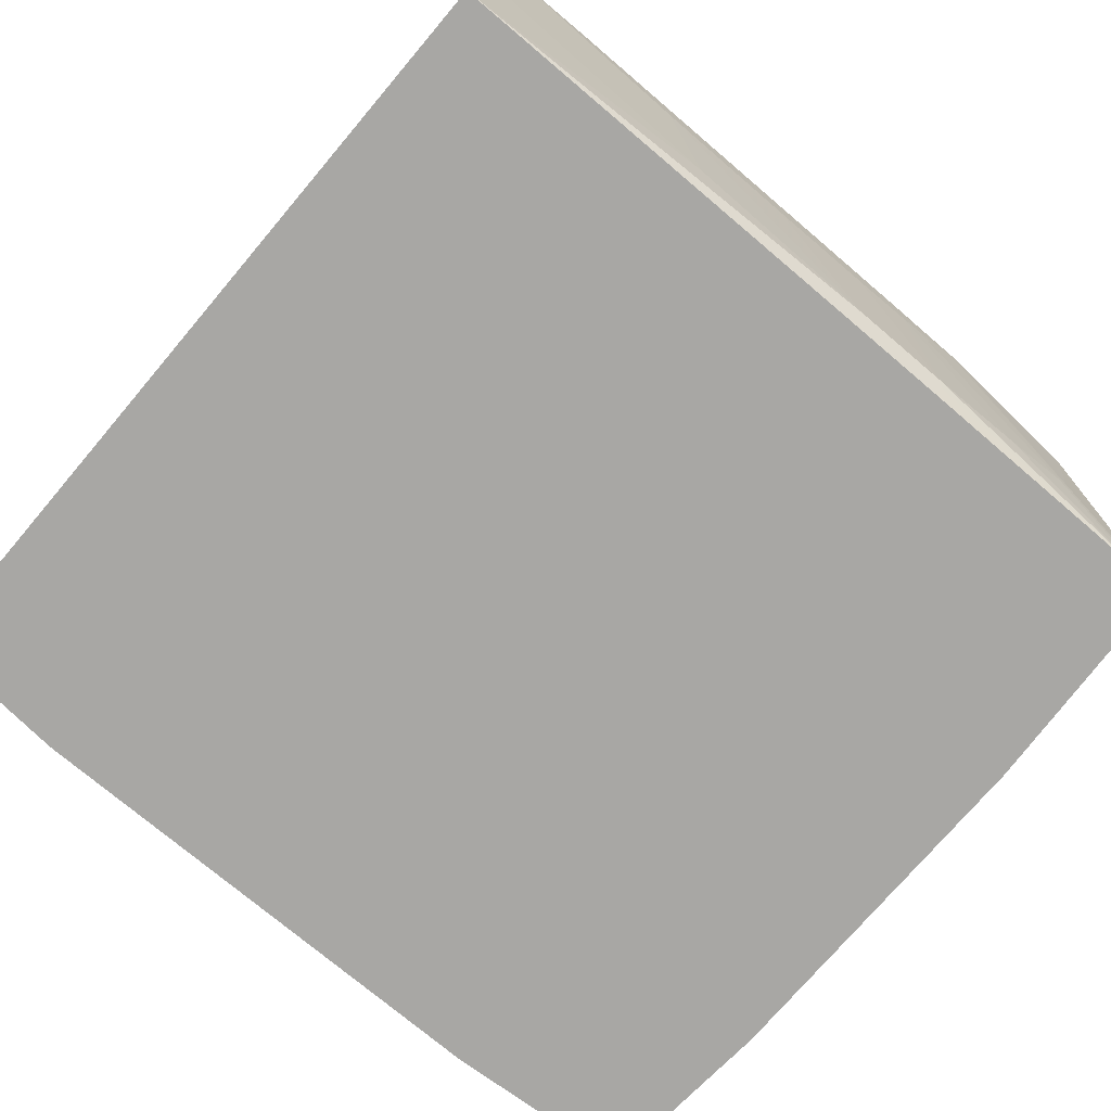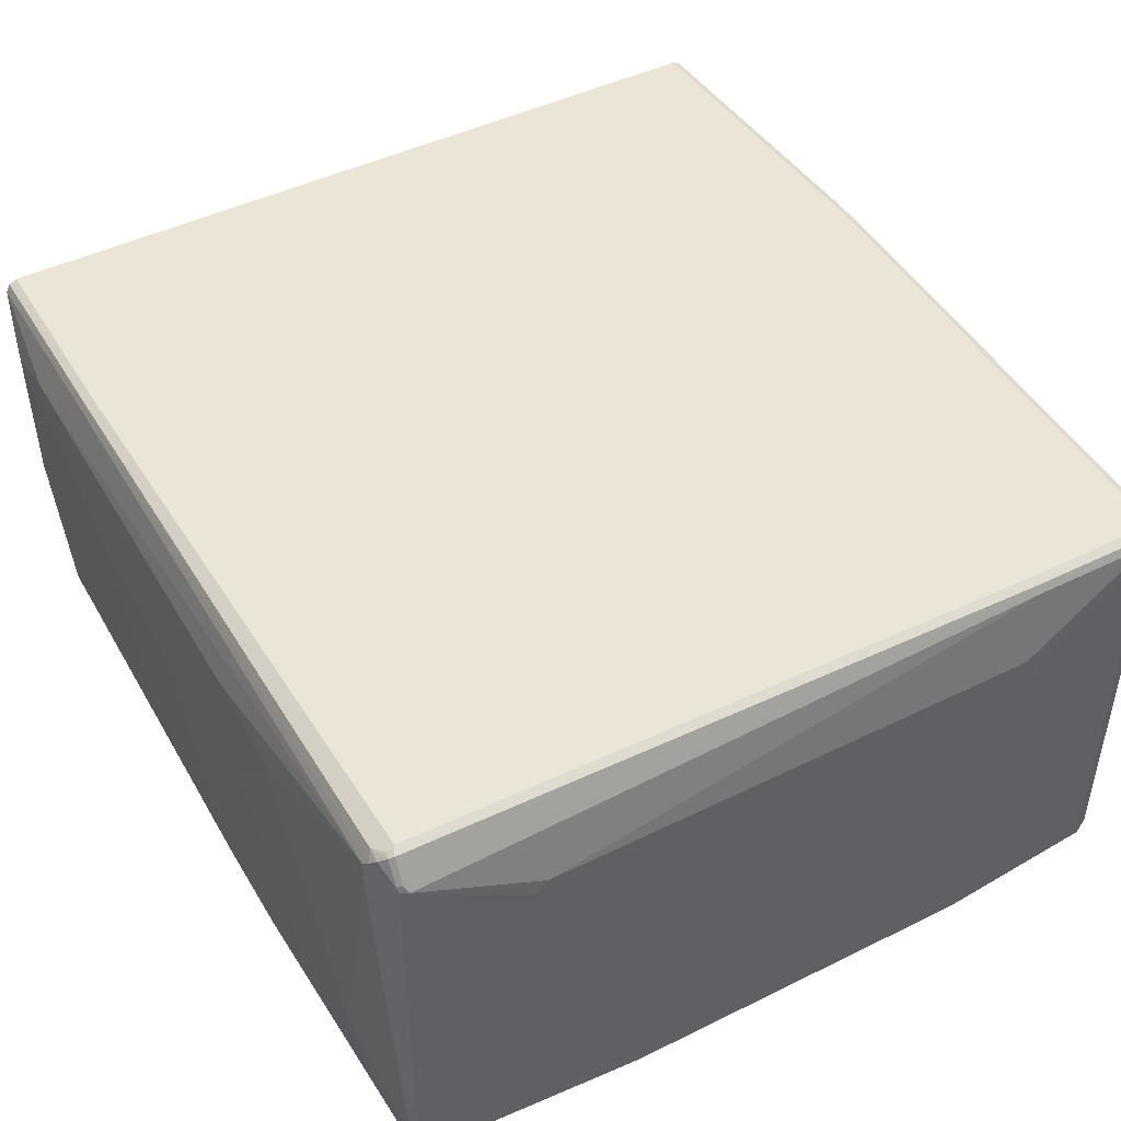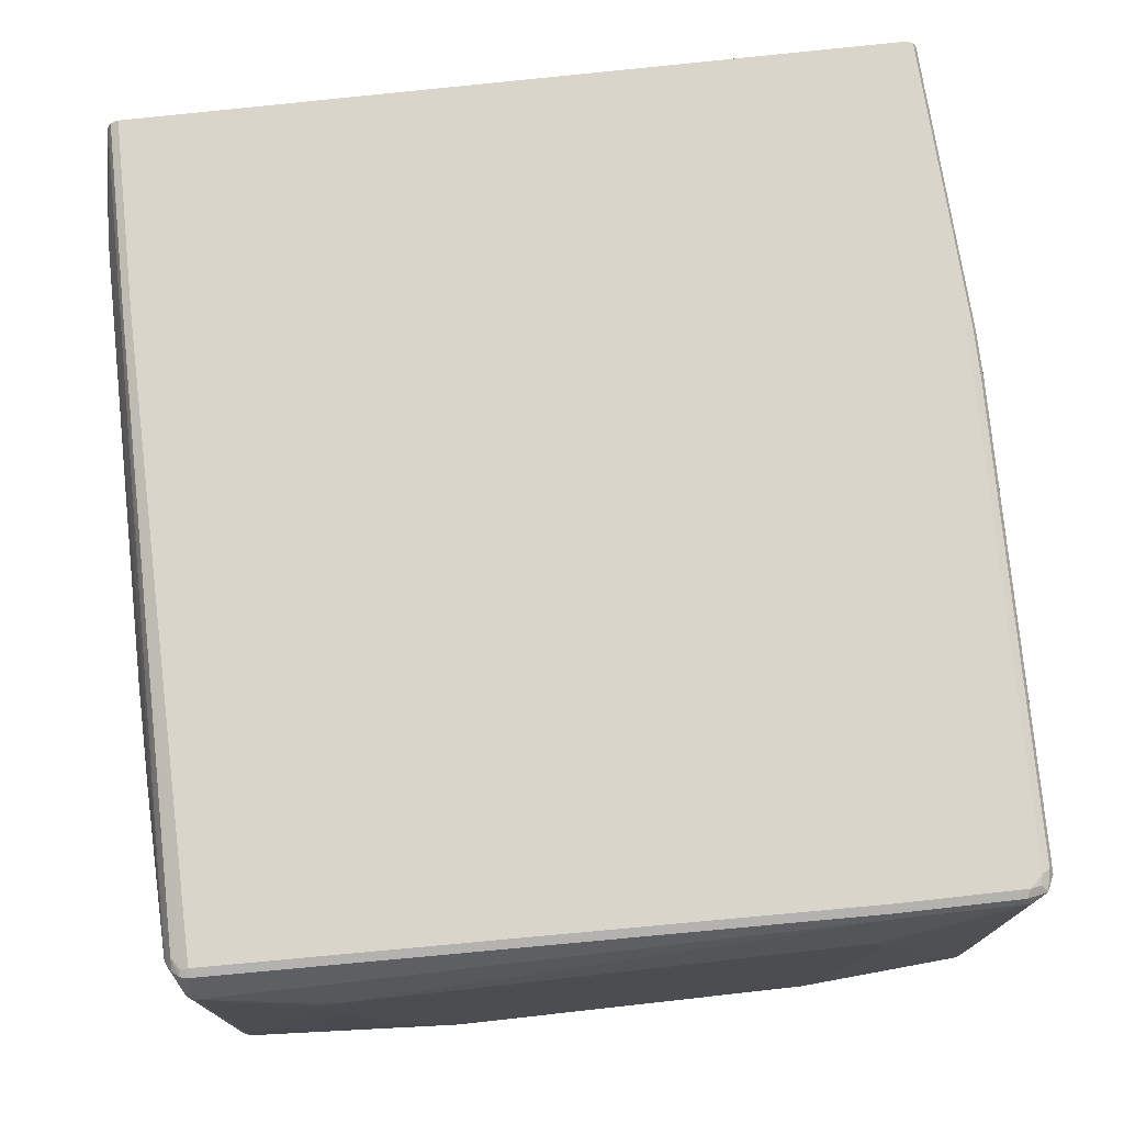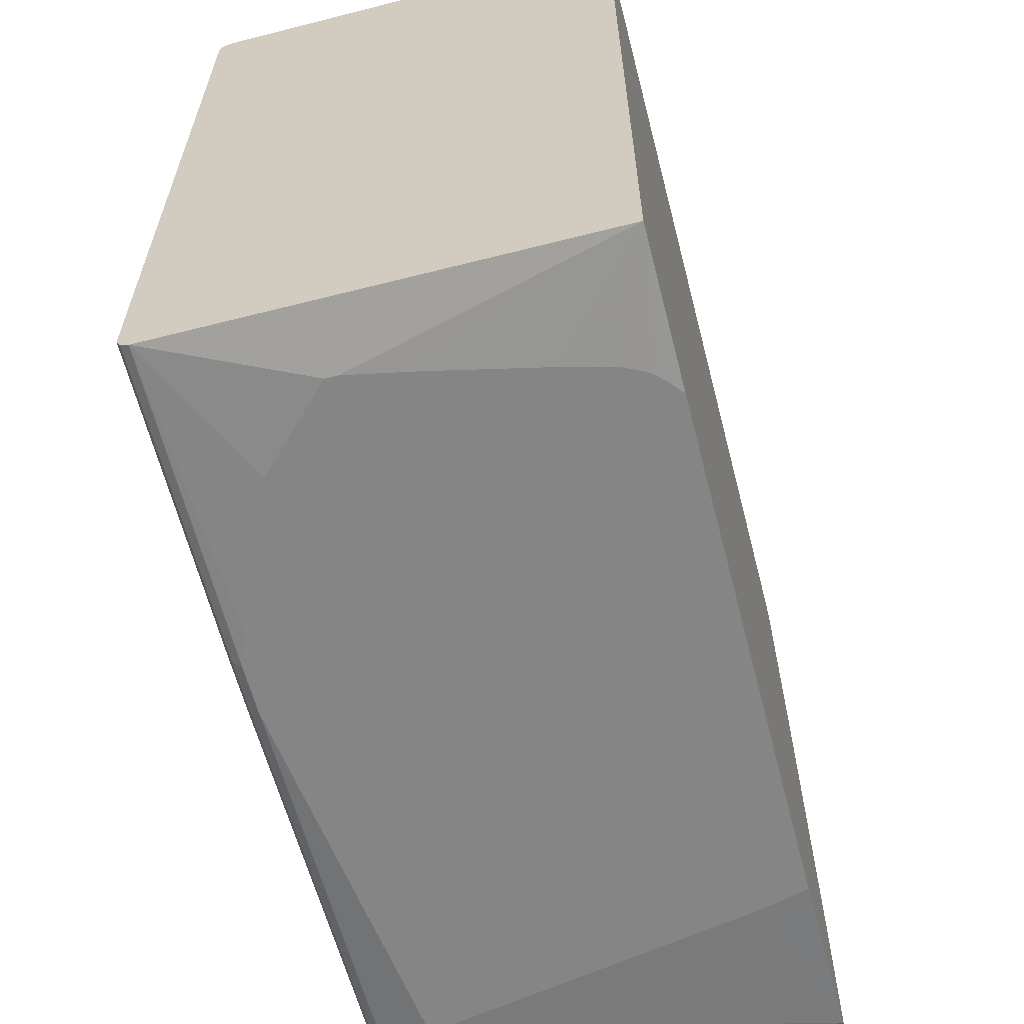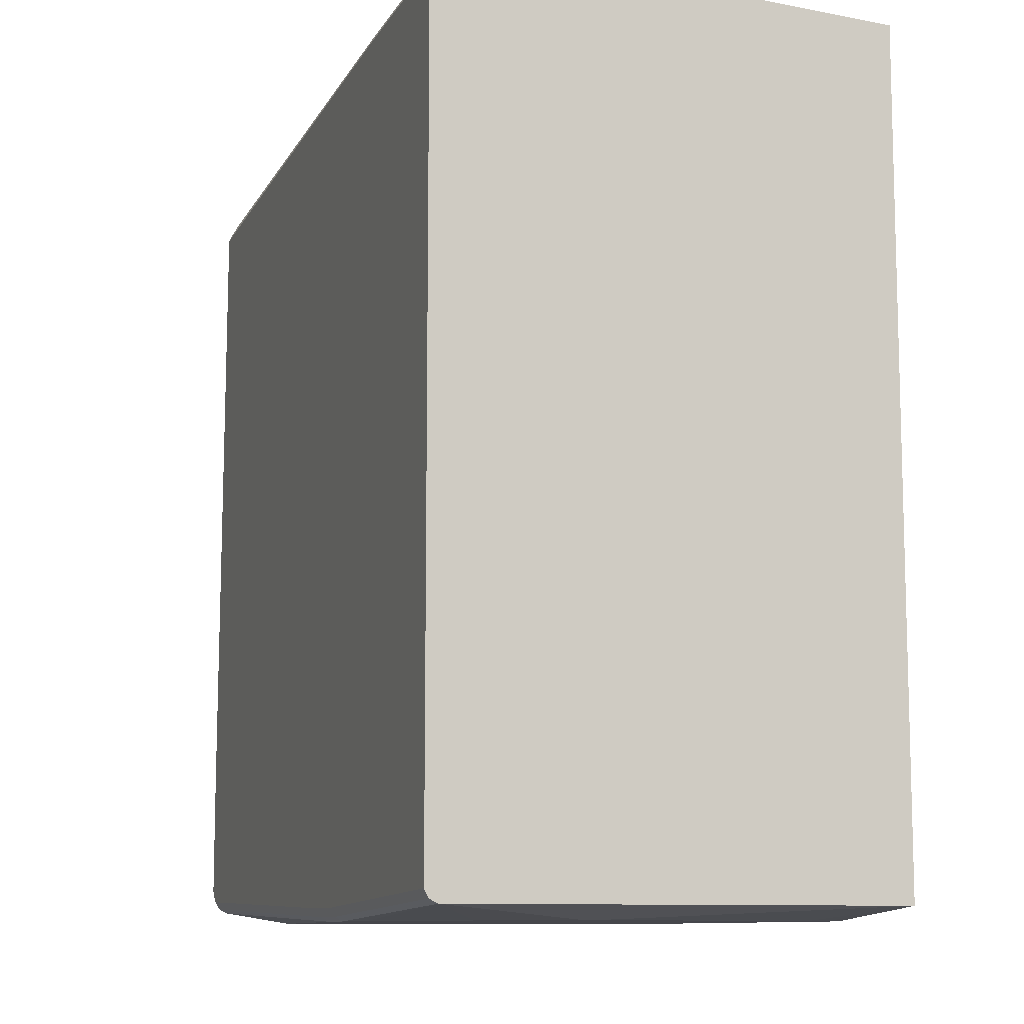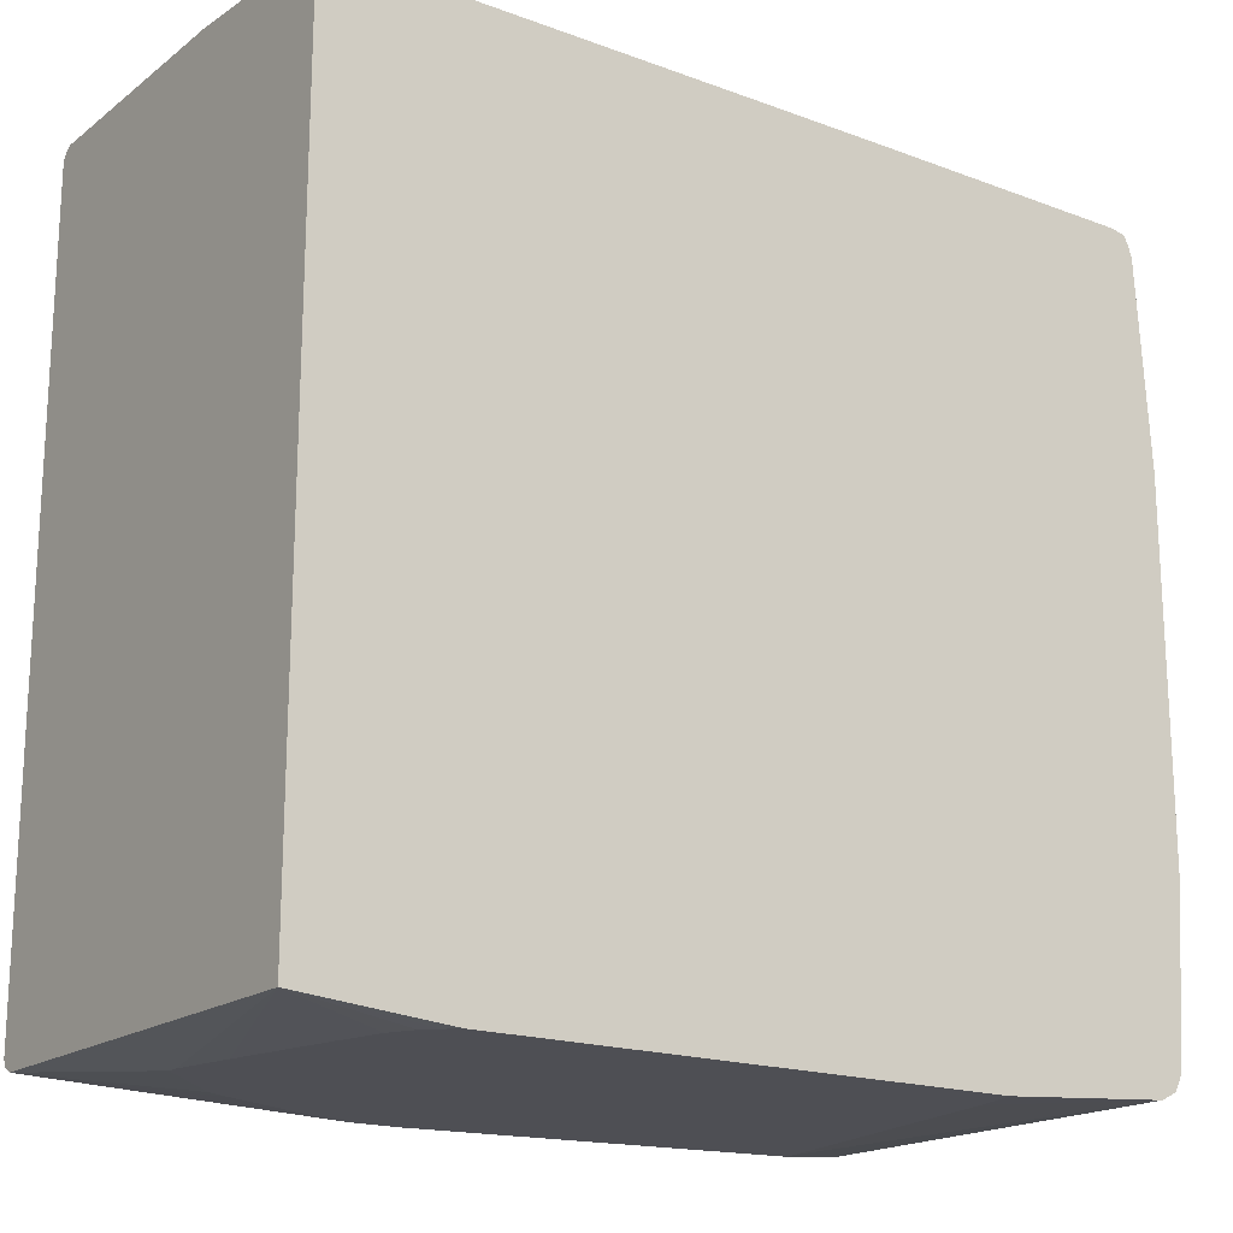
<metadata>
{"format":"obj","ext":"obj","renderer":"f3d","projection":"perspective","resolution":1024,"background":"white","views":[{"elev":-74.6,"azim":-40.3,"up":"+Y"},{"elev":45.9,"azim":60.6,"up":"+Y"},{"elev":74.3,"azim":83.7,"up":"+Y"},{"elev":-61.8,"azim":-75.5,"up":"+Z"},{"elev":-10.0,"azim":-108.4,"up":"+Z"},{"elev":-18.3,"azim":-35.6,"up":"+Z"}]}
</metadata>
<code>
v 0.4637 0.5622 -0.4779
v 0.5762 0.6184 -0.4637
v 0.4637 0.5481 -0.4779
v 0.02813 0.6184 -0.4779
v 0.5715 0.6278 -0.4591
v 0.5949 0.6231 -0.4544
v 0.5856 0.6137 -0.4591
v 0.5762 0.1286 -0.4637
v 0.3935 0.1827 -0.4779
v -0.02807 0.6184 -0.4779
v 0.02343 0.6278 -0.4731
v 0.5762 0.6325 -0.4497
v 0.5949 0.1286 -0.4544
v 0.5924 0.1286 -0.4557
v 0.5879 0.6301 -0.4474
v 0.5902 0.6325 -0.4357
v 0.5996 0.6278 -0.431
v 0.6043 0.6184 -0.4357
v 0.5856 0.1286 -0.4591
v 0.3794 0.1286 -0.4779
v -0.07027 0.6044 -0.4779
v -0.3818 0.6184 -0.4637
v -0.03277 0.6278 -0.4731
v 0.02813 0.6325 -0.4637
v 0.6043 0.1286 -0.4357
v 0.5902 0.6325 -0.2951
v 0.5996 0.6278 -0.2904
v 0.6184 0.5341 -0.281
v 0.6184 0.506 -0.2951
v 0.6043 0.6184 -0.2951
v -0.2108 0.1286 -0.4779
v -0.1968 0.5481 -0.4779
v -0.2249 0.5341 -0.4779
v -0.3092 0.4497 -0.4779
v -0.3818 0.1286 -0.4637
v -0.3818 0.6278 -0.4591
v -0.02807 0.6325 -0.4637
v -0.3818 0.6325 -0.4497
v 0.6184 0.2109 -0.267
v 0.6184 0.1406 -0.253
v 0.6184 0.1286 -0.241
v 0.5762 0.6325 0.4357
v 0.5996 0.5997 0.4404
v 0.5856 0.6278 0.4404
v 0.6184 0.5341 0.2951
v 0.6043 0.5903 0.4357
v -0.2249 0.1406 -0.4779
v -0.3092 0.4357 -0.4779
v -0.3818 0.1286 0.4497
v -0.2951 0.3654 -0.4779
v -0.267 0.239 -0.4779
v -0.253 0.1827 -0.4779
v -0.2389 0.1546 -0.4779
v -0.3818 0.6325 0.4497
v 0.6184 0.1286 0.1827
v 0.5762 0.6278 0.445
v -0.1546 0.6325 0.4497
v 0.5973 0.5973 0.4462
v 0.5996 0.5903 0.445
v 0.5833 0.6254 0.4462
v 0.6184 0.52 0.3092
v 0.6043 0.1406 0.4357
v -0.2951 0.2952 0.4637
v -0.3818 0.3373 0.4637
v 0.1426 0.1286 0.4507
v 0.1545 0.1546 0.4637
v -0.07027 0.2109 0.4637
v -0.3818 0.6317 0.4513
v 0.6184 0.1968 0.2248
v 0.6043 0.1286 0.4216
v -0.1546 0.6278 0.4591
v 0.5621 0.6231 0.4544
v 0.5762 0.6184 0.4549
v 0.5692 0.6114 0.4603
v 0.5809 0.6044 0.4544
v 0.5996 0.1406 0.445
v 0.6184 0.4076 0.2951
v 0.6008 0.1335 0.4427
v 0.6184 0.2249 0.2389
v 0.6184 0.253 0.253
v -0.1124 0.4497 0.4779
v -0.2951 0.5341 0.4779
v -0.3818 0.6184 0.4637
v -0.3233 0.5622 0.4779
v -0.3349 0.5645 0.4754
v 0.1498 0.1359 0.4544
v 0.2659 0.1286 0.4507
v 0.05623 0.4216 0.4779
v 0.267 0.1546 0.4637
v -0.3818 0.6278 0.4591
v 0.5995 0.1286 0.4377
v -0.1475 0.6254 0.4603
v 0.5621 0.6044 0.4637
v 0.5621 0.5762 0.4637
v 0.5902 0.1406 0.4497
v 0.5932 0.1286 0.4461
v 0.5946 0.1286 0.4451
v -0.253 0.5762 0.4779
v -0.1546 0.6184 0.4637
v 0.2623 0.1359 0.4544
v 0.5783 0.1286 0.4497
v 0.2717 0.1453 0.4591
v 0.1826 0.4216 0.4779
v 0.3794 0.1827 0.4637
v 0.2529 0.4357 0.4779
v 0.2529 0.5622 0.4779
v 0.3654 0.5481 0.4779
v -0.2389 0.5762 0.4779
v 0.4778 0.239 0.4637
v 0.5918 0.1286 0.4467
v 0.4637 0.2249 0.4637
v 0.281 0.4497 0.4779
v 0.3513 0.52 0.4779
v 0.2951 0.4638 0.4779
f 63 81 82
f 62 80 77
f 62 79 80
f 62 69 79
f 60 72 73
f 61 62 77
f 58 75 59
f 59 74 76
f 58 74 75
f 59 75 74
f 62 78 70
f 63 82 64
f 66 88 81
f 64 82 84
f 64 84 85
f 64 85 83
f 65 86 66
f 65 87 100
f 65 100 86
f 66 81 67
f 66 86 100
f 66 102 89
f 58 73 74
f 66 100 102
f 63 67 81
f 58 60 73
f 42 71 56
f 56 72 60
f 35 50 51
f 66 89 103
f 35 51 52
f 35 52 53
f 35 53 47
f 42 56 44
f 42 57 71
f 43 58 59
f 43 59 46
f 43 44 60
f 43 60 58
f 44 56 60
f 45 46 61
f 46 59 76
f 46 76 78
f 46 78 62
f 46 62 61
f 49 63 64
f 49 65 66
f 49 66 67
f 49 67 63
f 54 68 57
f 55 69 62
f 55 62 70
f 56 71 72
f 57 68 71
f 66 103 88
f 95 101 110
f 70 78 91
f 83 92 90
f 87 101 102
f 87 102 100
f 89 102 101
f 89 101 104
f 89 104 105
f 89 105 103
f 93 106 107
f 93 107 94
f 93 99 108
f 93 108 106
f 83 99 92
f 94 107 109
f 95 110 96
f 95 109 101
f 101 109 111
f 101 111 104
f 104 111 112
f 104 112 105
f 107 113 109
f 109 113 114
f 109 114 112
f 109 112 111
f 35 48 50
f 94 109 95
f 83 108 99
f 83 98 108
f 83 84 98
f 71 90 92
f 71 92 72
f 72 74 73
f 72 92 74
f 74 93 94
f 74 94 95
f 74 95 76
f 74 92 99
f 74 99 93
f 76 95 96
f 76 96 78
f 78 96 97
f 78 97 91
f 81 88 103
f 81 103 105
f 81 105 112
f 81 112 114
f 81 114 113
f 81 113 107
f 81 107 106
f 81 106 108
f 81 108 98
f 81 98 84
f 81 84 82
f 83 85 84
f 68 90 71
f 31 35 47
f 1 52 51
f 28 39 29
f 5 24 12
f 6 13 14
f 6 14 7
f 6 12 15
f 6 15 16
f 6 16 17
f 6 17 18
f 6 18 25
f 6 25 13
f 7 14 19
f 8 19 14
f 5 11 24
f 8 14 13
f 8 25 41
f 8 41 55
f 8 55 70
f 8 70 91
f 8 91 97
f 8 97 96
f 8 96 110
f 8 110 101
f 8 101 87
f 8 87 65
f 8 65 49
f 8 13 25
f 8 49 35
f 5 12 6
f 4 23 11
f 30 46 45
f 1 2 8
f 1 8 3
f 1 3 9
f 1 9 20
f 1 20 31
f 1 31 47
f 1 47 53
f 1 53 52
f 1 51 50
f 1 50 48
f 4 11 5
f 1 48 34
f 1 33 32
f 1 32 21
f 1 10 4
f 1 4 2
f 2 5 6
f 2 6 7
f 2 7 19
f 2 19 8
f 2 4 5
f 3 8 9
f 4 10 23
f 1 34 33
f 8 35 31
f 1 21 10
f 8 20 9
f 22 90 68
f 22 68 54
f 22 54 38
f 22 38 36
f 22 36 23
f 23 36 38
f 25 29 39
f 25 39 40
f 25 40 41
f 26 42 44
f 26 44 27
f 22 83 90
f 27 43 46
f 27 44 43
f 28 45 61
f 28 61 77
f 28 77 80
f 28 80 79
f 28 79 69
f 28 69 55
f 28 55 41
f 28 41 40
f 28 40 39
f 8 31 20
f 27 46 30
f 22 64 83
f 23 38 37
f 22 35 49
f 10 21 22
f 10 22 23
f 11 23 37
f 11 37 24
f 12 16 15
f 12 24 37
f 22 49 64
f 12 38 54
f 12 54 57
f 12 57 42
f 12 42 26
f 12 26 16
f 16 26 27
f 12 37 38
f 17 27 30
f 22 34 48
f 16 27 17
f 22 48 35
f 22 33 34
f 22 32 33
f 18 45 28
f 21 32 22
f 18 29 25
f 18 28 29
f 17 30 18
f 18 30 45

</code>
